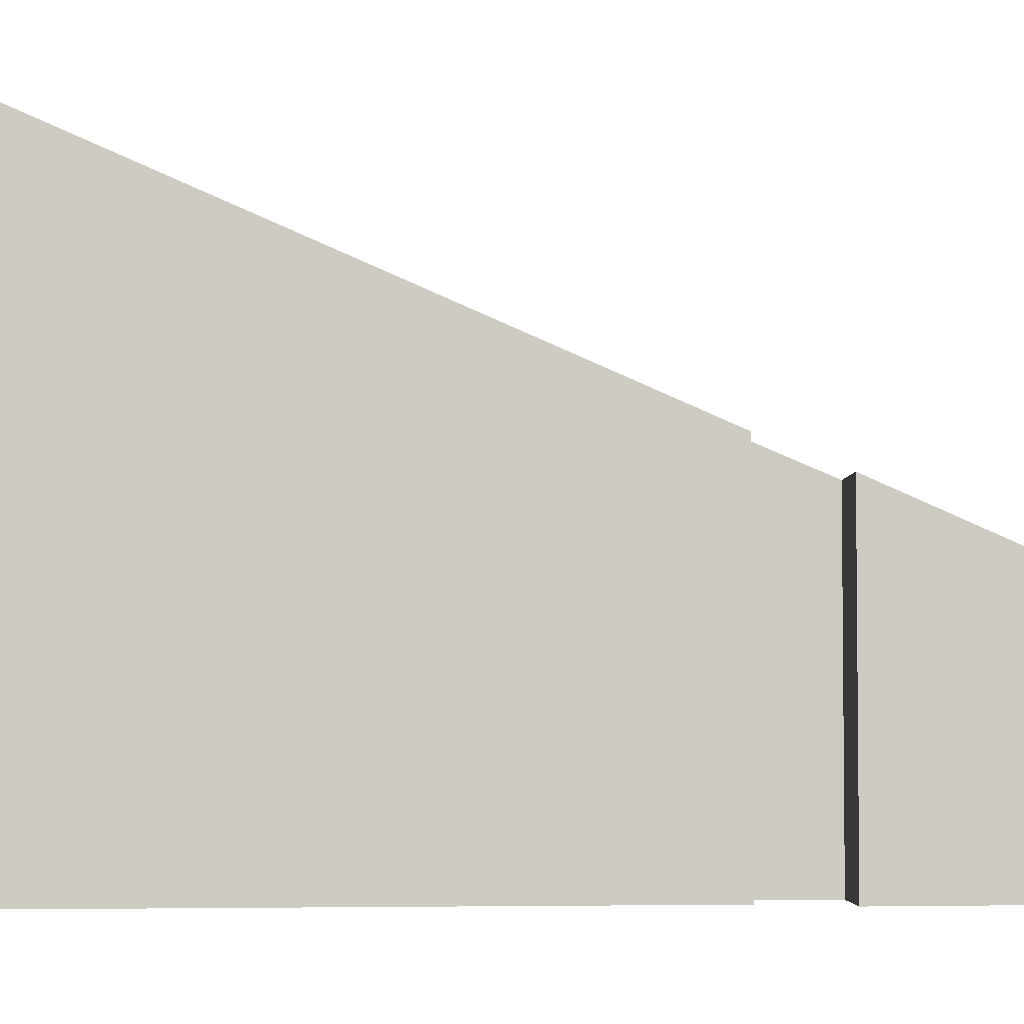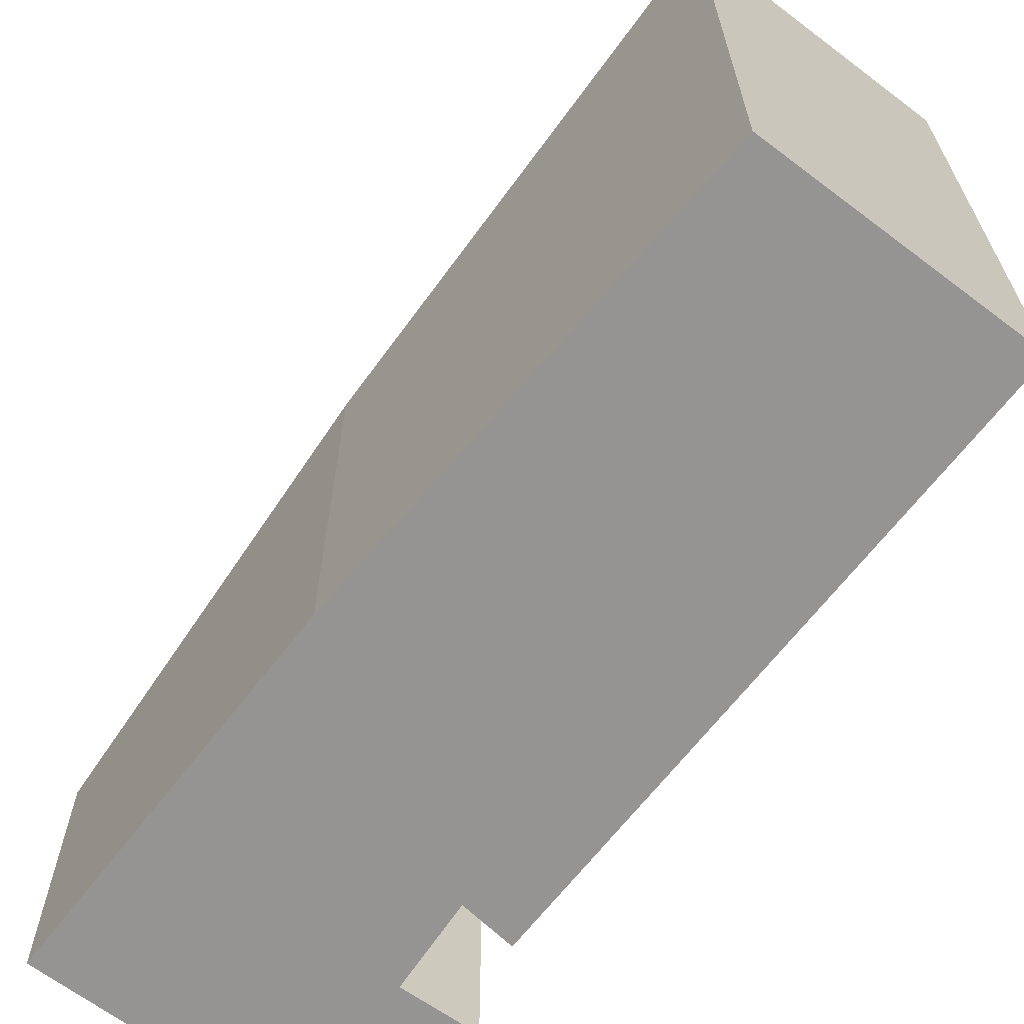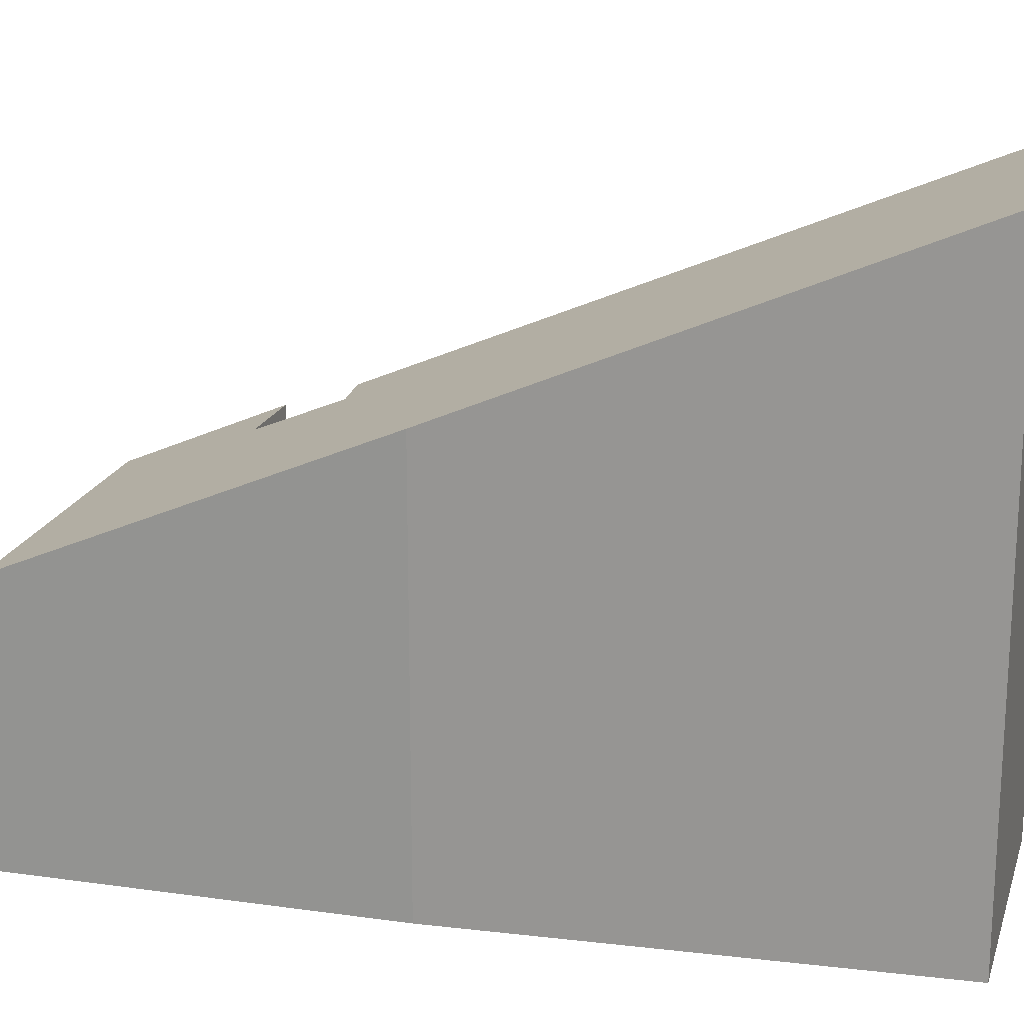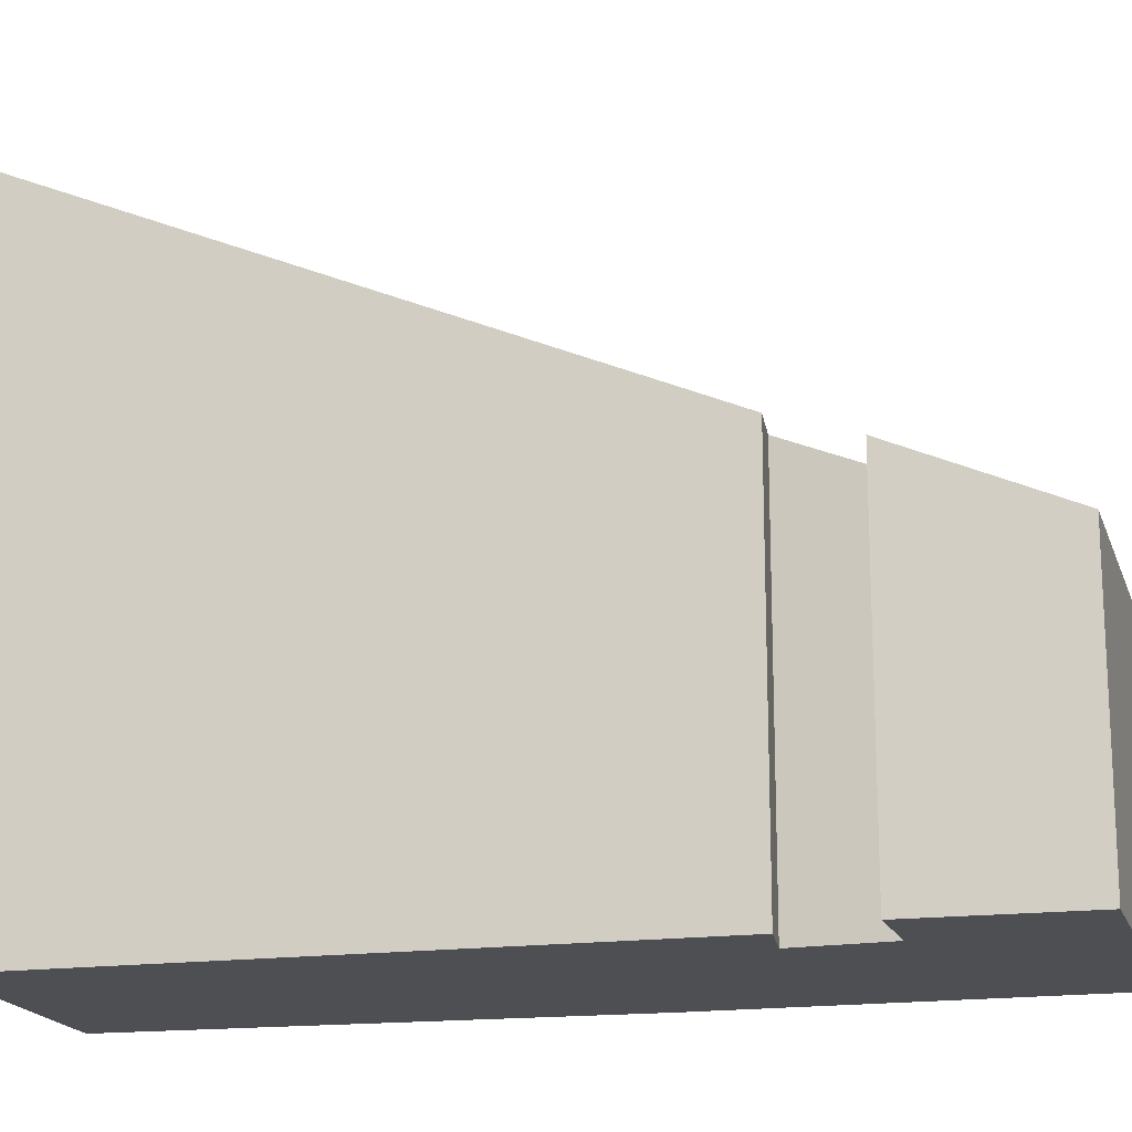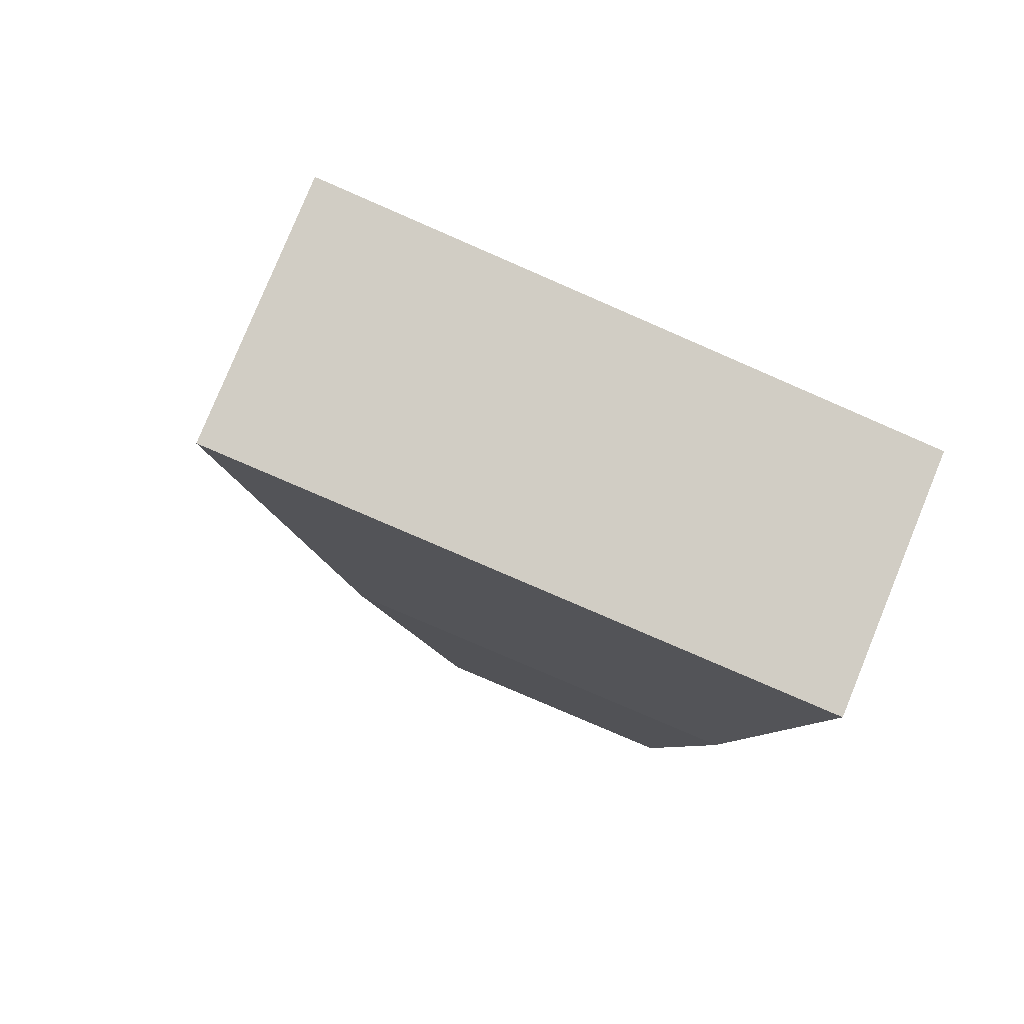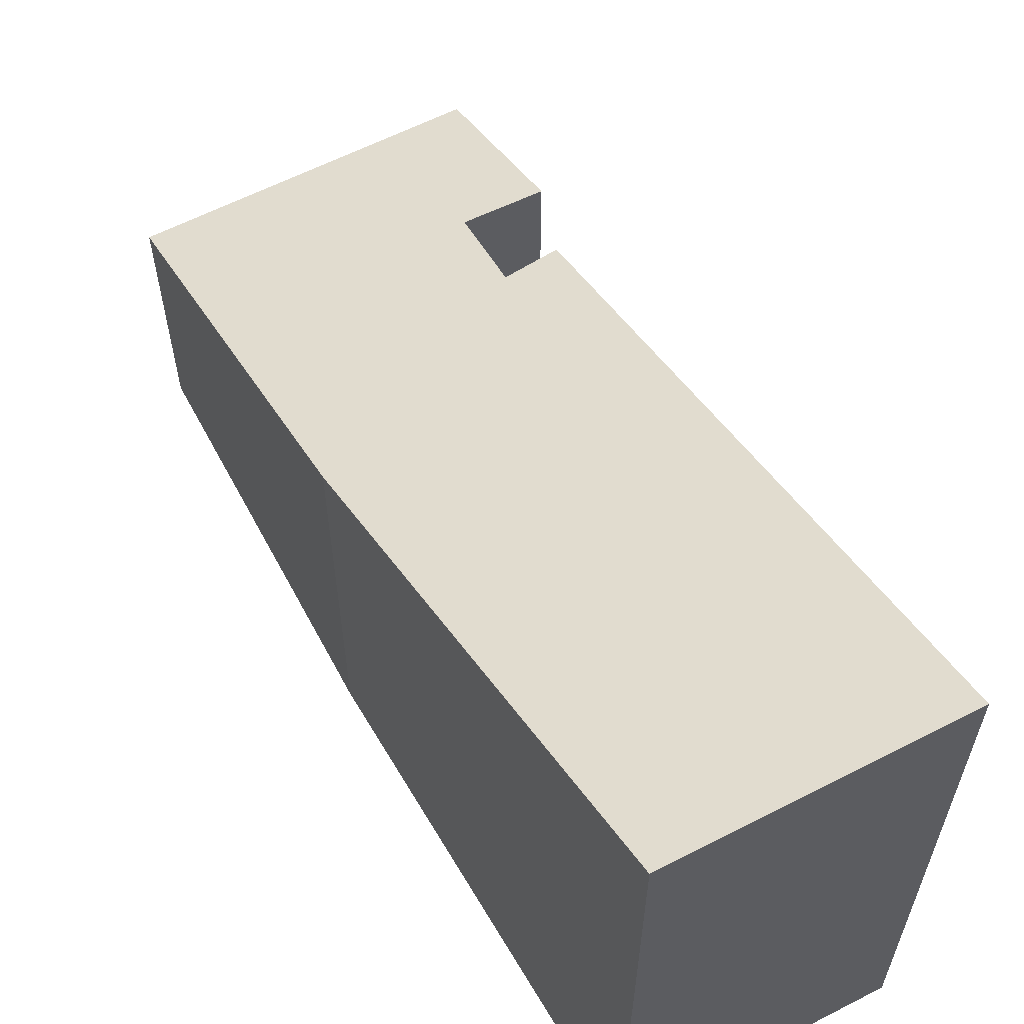
<metadata>
{"format":"obj","ext":"obj","renderer":"f3d","projection":"perspective","resolution":1024,"background":"white","views":[{"elev":-3.8,"azim":-75.1,"up":"+Y"},{"elev":-67.2,"azim":161.9,"up":"+Y"},{"elev":19.7,"azim":124.5,"up":"+Y"},{"elev":-17.9,"azim":-55.8,"up":"+Y"},{"elev":-78.7,"azim":-113.5,"up":"+Z"},{"elev":62.8,"azim":171.5,"up":"+Y"}]}
</metadata>
<code>
v  0 8.601 5.267e-16
v  5.859 5.874 4.763
v  3.421 8.62 -1.187
v  1.323 6.943 3.642
v  2.819 5.068 7.761
v  3.464 5.107 7.45
v  7.56 3.71 9.524
v  3.787 4.599 8.594
v  2.818 4.611 8.887
v  3.58 3.71 10.85
v  2.818 -5.442e-16 8.887
v  3.58 -6.644e-16 10.85
v  0 0 0
v  2.819 -4.752e-16 7.761
v  1.323 -2.23e-16 3.642
v  3.464 -4.562e-16 7.45
v  3.787 -5.262e-16 8.594
v  7.56 -5.832e-16 9.524
v  5.859 -2.917e-16 4.763
v  3.421 7.268e-17 -1.187
g defaultobject
f 1 2 3
f 2 1 4
f 2 4 5
f 2 5 6
f 6 7 2
f 7 6 8
f 7 8 9
f 7 9 10
f 11 10 9
f 10 11 12
f 13 4 1
f 4 13 5
f 5 13 14
f 14 13 15
f 16 8 6
f 8 16 17
f 12 7 10
f 7 12 18
f 7 19 2
f 19 7 18
f 2 20 3
f 20 2 19
f 20 1 3
f 1 20 13
f 8 11 9
f 11 8 17
f 5 16 6
f 16 5 14
f 18 17 16
f 17 18 12
f 17 12 11
f 19 13 20
f 13 19 15
f 15 19 18
f 15 18 16
f 15 16 14

</code>
